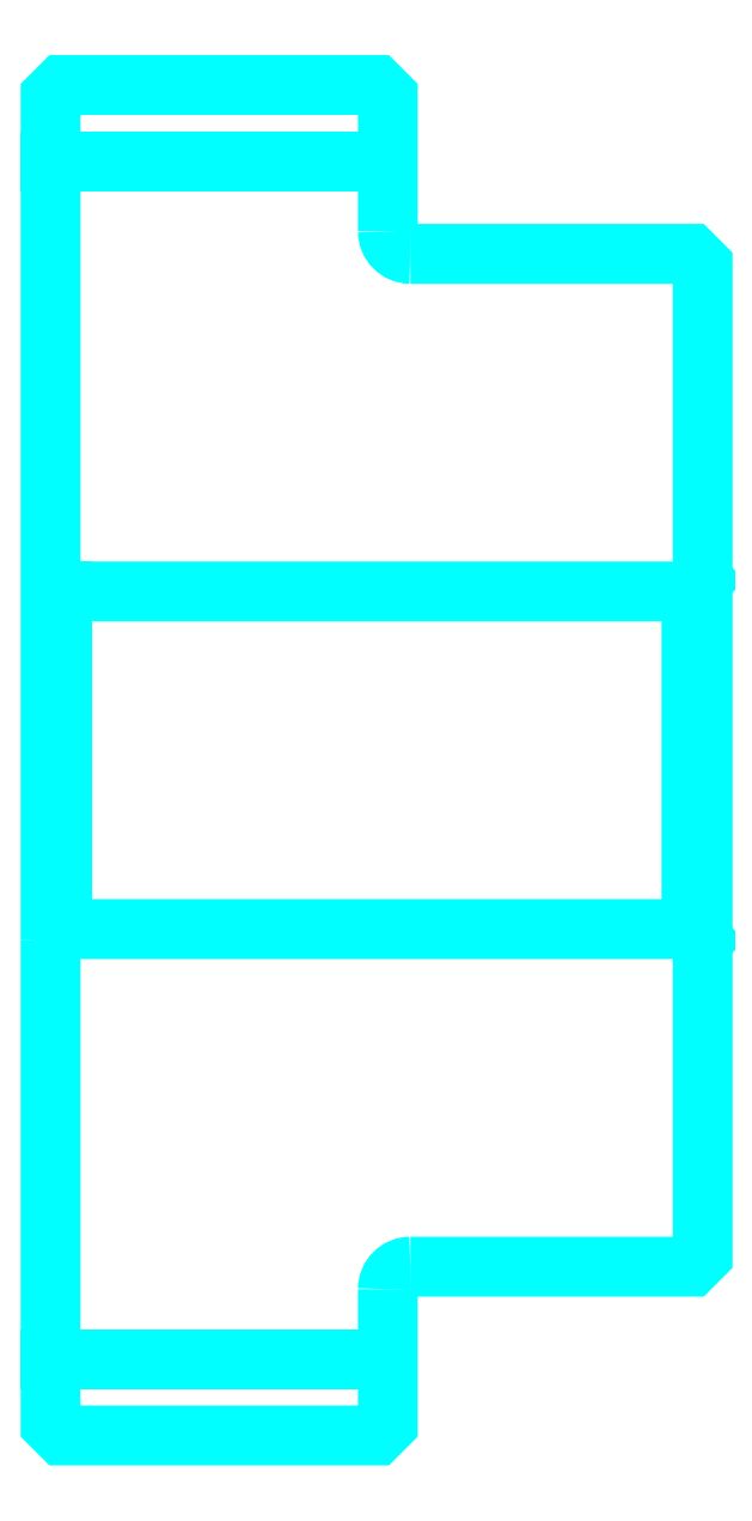
<metadata>
{"format":"dxf","ext":"dxf","renderer":"ezdxf+matplotlib","layout":"modelspace","background":"white","min_lineweight":24,"dpi":150}
</metadata>
<code>
0
SECTION
2
ENTITIES
0
LINE
8
0
10
130.3
20
157.7
30
0
11
145.3
21
157.7
31
0
0
LINE
8
0
10
130.3
20
104.5
30
0
11
145.3
21
104.5
31
0
0
LINE
8
0
10
158.8
20
123.6
30
0
11
159.3
21
123.1
31
0
0
LINE
8
0
10
158.8
20
138.6
30
0
11
159.3
21
139.1
31
0
0
LINE
8
0
10
130.8
20
138.6
30
0
11
130.8
21
123.6
31
0
0
POLYLINE
8
0
66
1
10
0
20
0
30
0
70
2
0
VERTEX
8
0
10
130.3
20
123.1
30
0
70
0
0
VERTEX
8
0
10
130.8
20
123.6
30
0
70
0
0
VERTEX
8
0
10
158.8
20
123.6
30
0
70
0
0
VERTEX
8
0
10
158.8
20
138.6
30
0
70
0
0
VERTEX
8
0
10
130.8
20
138.6
30
0
70
0
0
VERTEX
8
0
10
130.3
20
139.1
30
0
70
0
0
SEQEND
8
0
0
ARC
8
0
10
146.3
20
154.6
30
0
40
1
50
180
51
270
0
ARC
8
0
10
146.3
20
107.6
30
0
40
1
50
90
51
180
0
POLYLINE
8
0
66
1
10
0
20
0
30
0
70
2
0
VERTEX
8
0
10
130.3
20
123.1
30
0
70
0
0
VERTEX
8
0
10
130.3
20
101.6
30
0
70
0
0
VERTEX
8
0
10
130.8
20
101.1
30
0
70
0
0
VERTEX
8
0
10
144.8
20
101.1
30
0
70
0
0
VERTEX
8
0
10
145.3
20
101.6
30
0
70
0
0
VERTEX
8
0
10
145.3
20
107.6
30
0
70
0
0
SEQEND
8
0
0
POLYLINE
8
0
66
1
10
0
20
0
30
0
70
2
0
VERTEX
8
0
10
146.3
20
108.6
30
0
70
0
0
VERTEX
8
0
10
158.8
20
108.6
30
0
70
0
0
VERTEX
8
0
10
159.3
20
109.1
30
0
70
0
0
VERTEX
8
0
10
159.3
20
153.1
30
0
70
0
0
VERTEX
8
0
10
158.8
20
153.6
30
0
70
0
0
VERTEX
8
0
10
146.3
20
153.6
30
0
70
0
0
SEQEND
8
0
0
POLYLINE
8
0
66
1
10
0
20
0
30
0
70
2
0
VERTEX
8
0
10
145.3
20
154.6
30
0
70
0
0
VERTEX
8
0
10
145.3
20
160.6
30
0
70
0
0
VERTEX
8
0
10
144.8
20
161.1
30
0
70
0
0
VERTEX
8
0
10
130.8
20
161.1
30
0
70
0
0
VERTEX
8
0
10
130.3
20
160.6
30
0
70
0
0
VERTEX
8
0
10
130.3
20
123.1
30
0
70
0
0
SEQEND
8
0
0
ENDSEC
0
EOF

</code>
